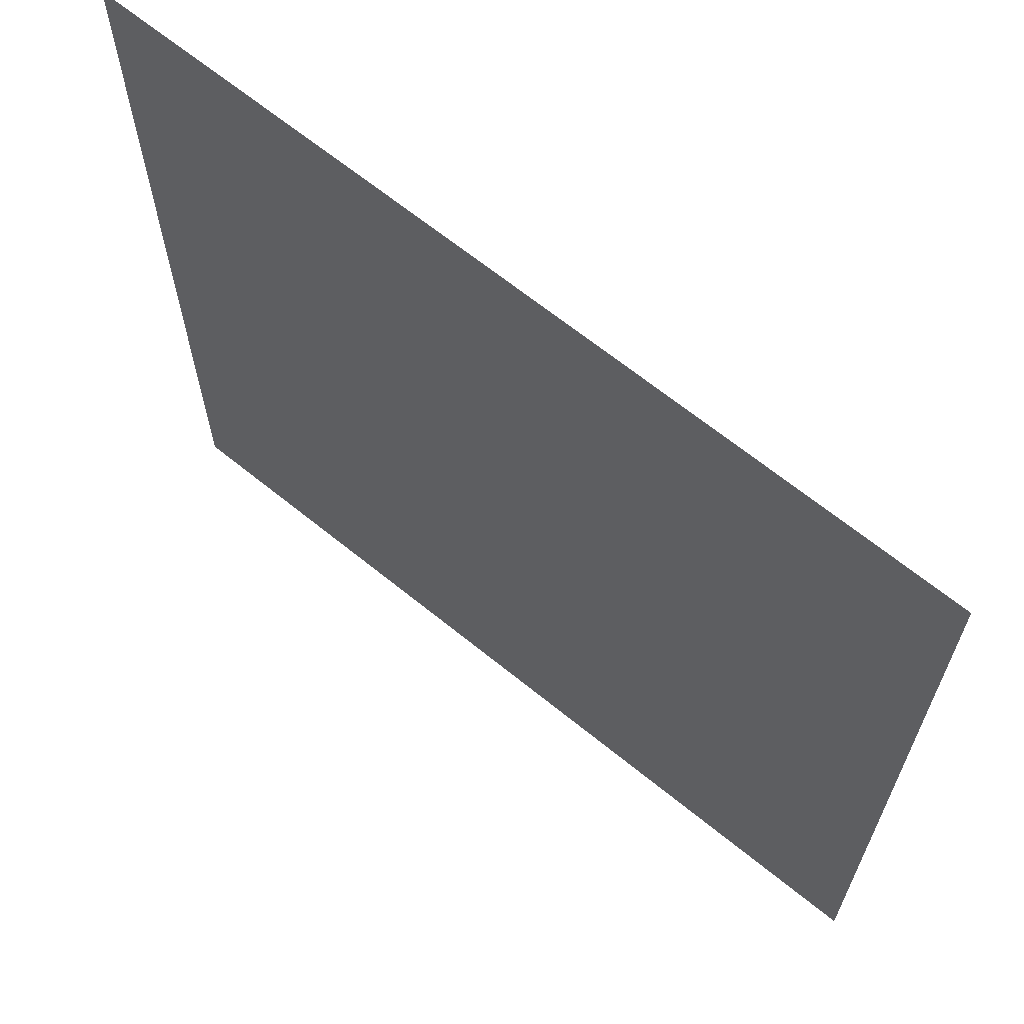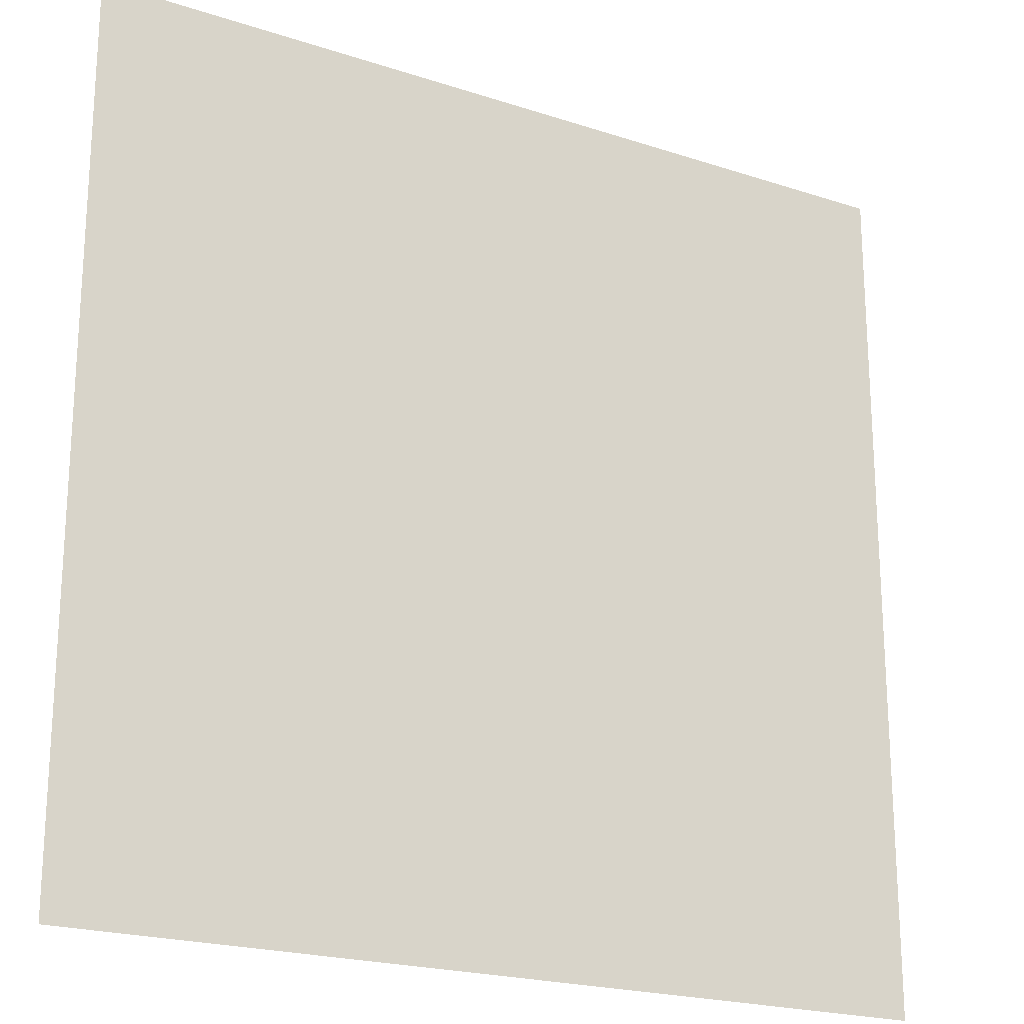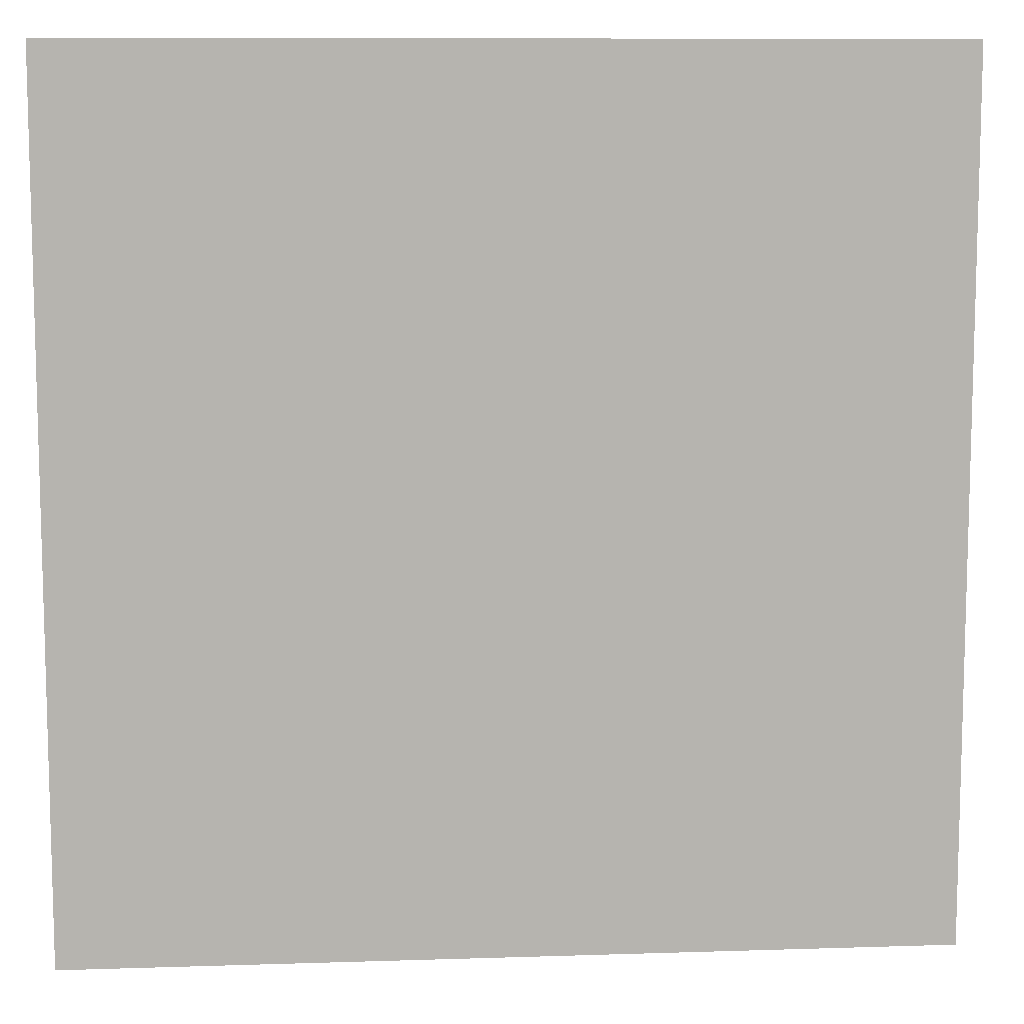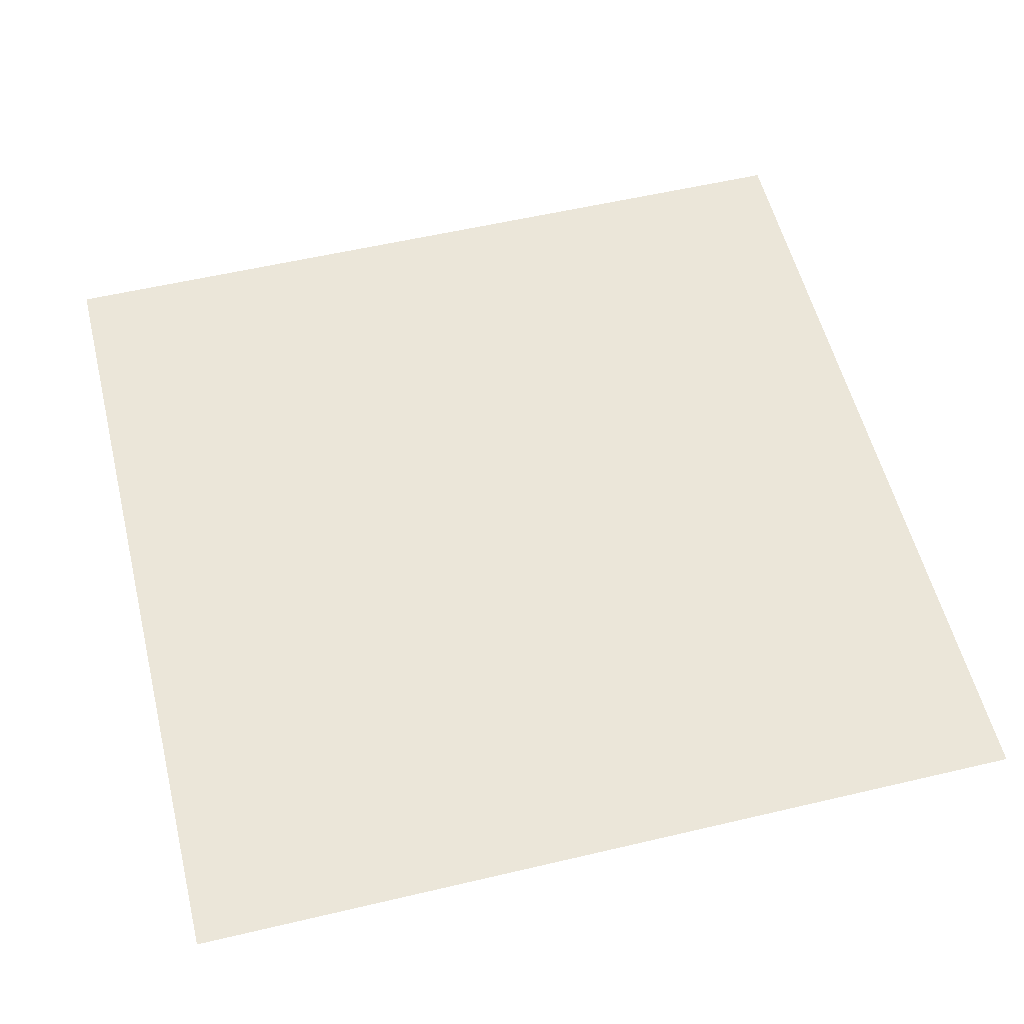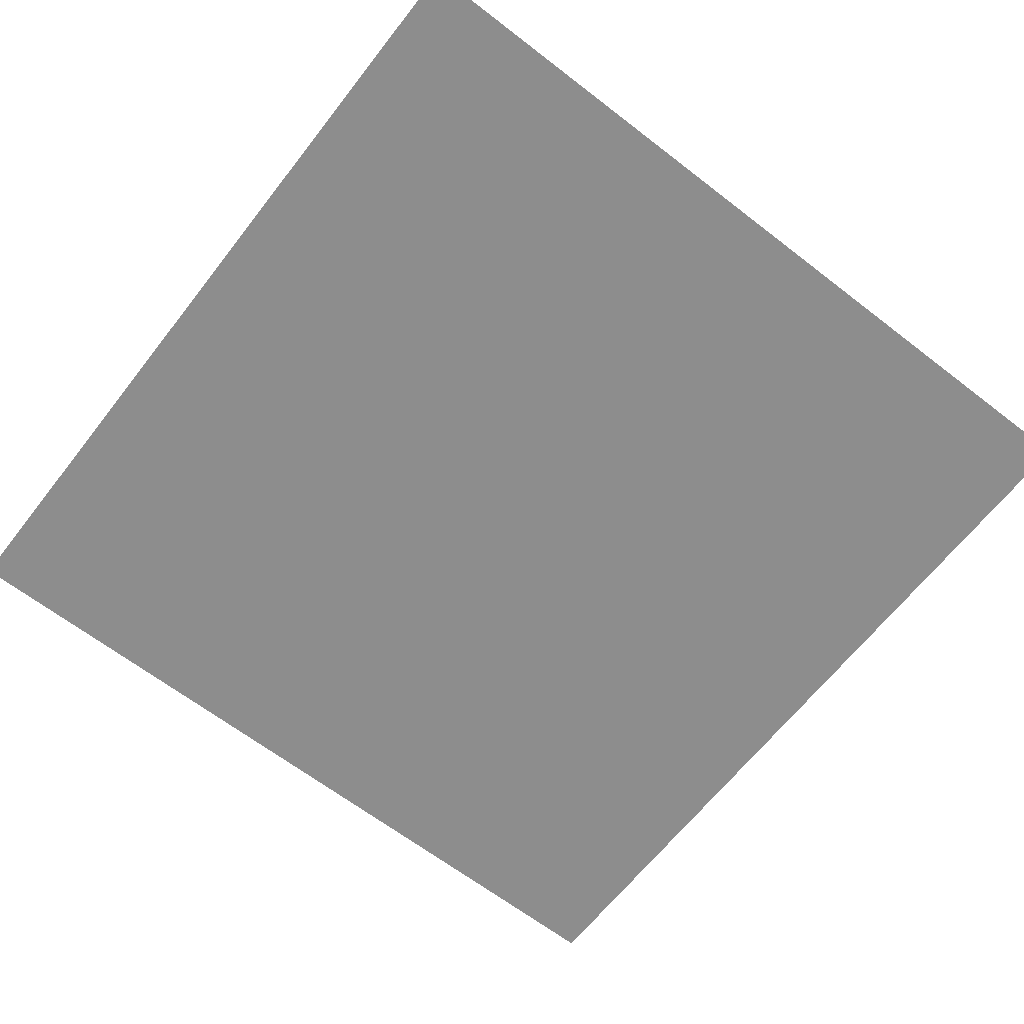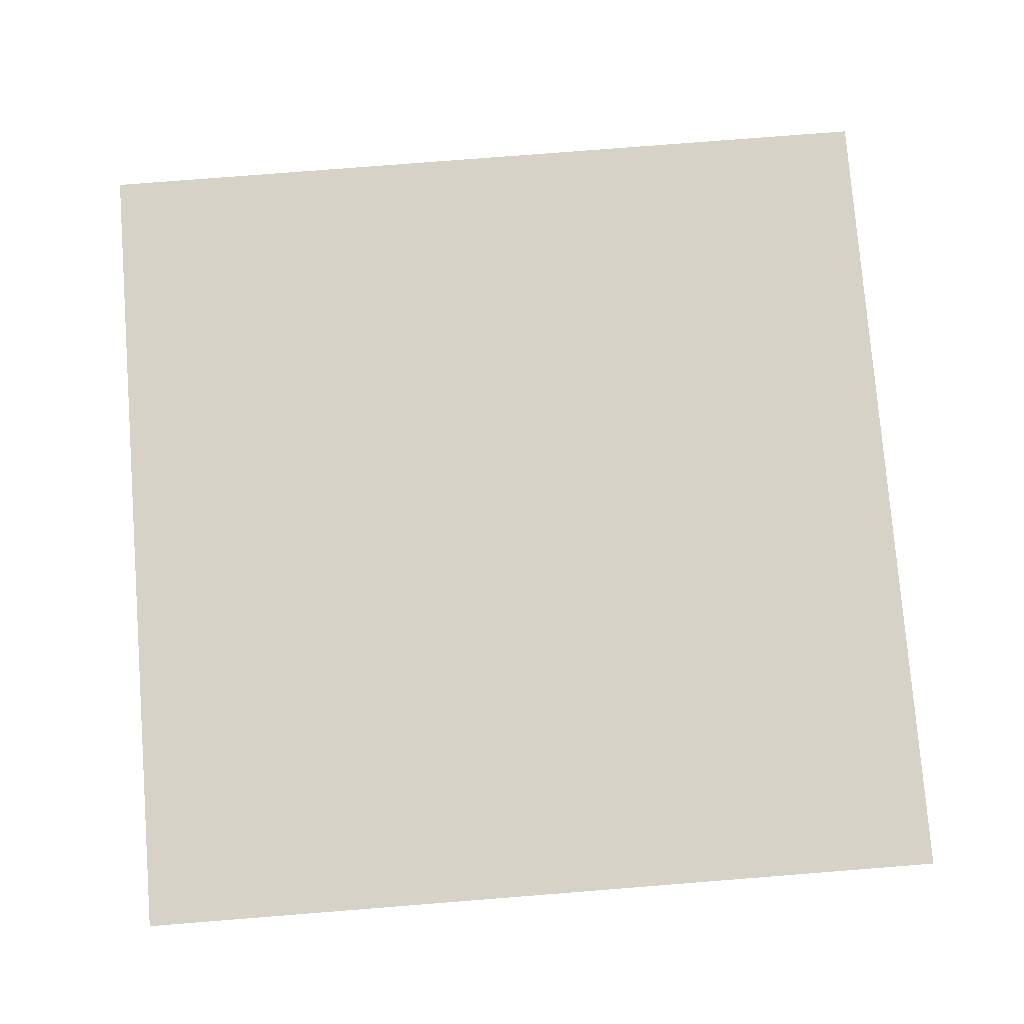
<metadata>
{"format":"obj","ext":"obj","renderer":"f3d","projection":"perspective","resolution":1024,"background":"white","views":[{"elev":66.0,"azim":-140.8,"up":"+Z"},{"elev":-21.1,"azim":149.5,"up":"+Z"},{"elev":9.7,"azim":-4.8,"up":"+Z"},{"elev":55.9,"azim":-103.9,"up":"+Y"},{"elev":-64.6,"azim":52.1,"up":"+Y"},{"elev":77.6,"azim":175.5,"up":"+Y"}]}
</metadata>
<code>
v -3 0 3
v -3 0 -3
v 3 0 3
v 3 0 -3
f 4 2 1 3

</code>
